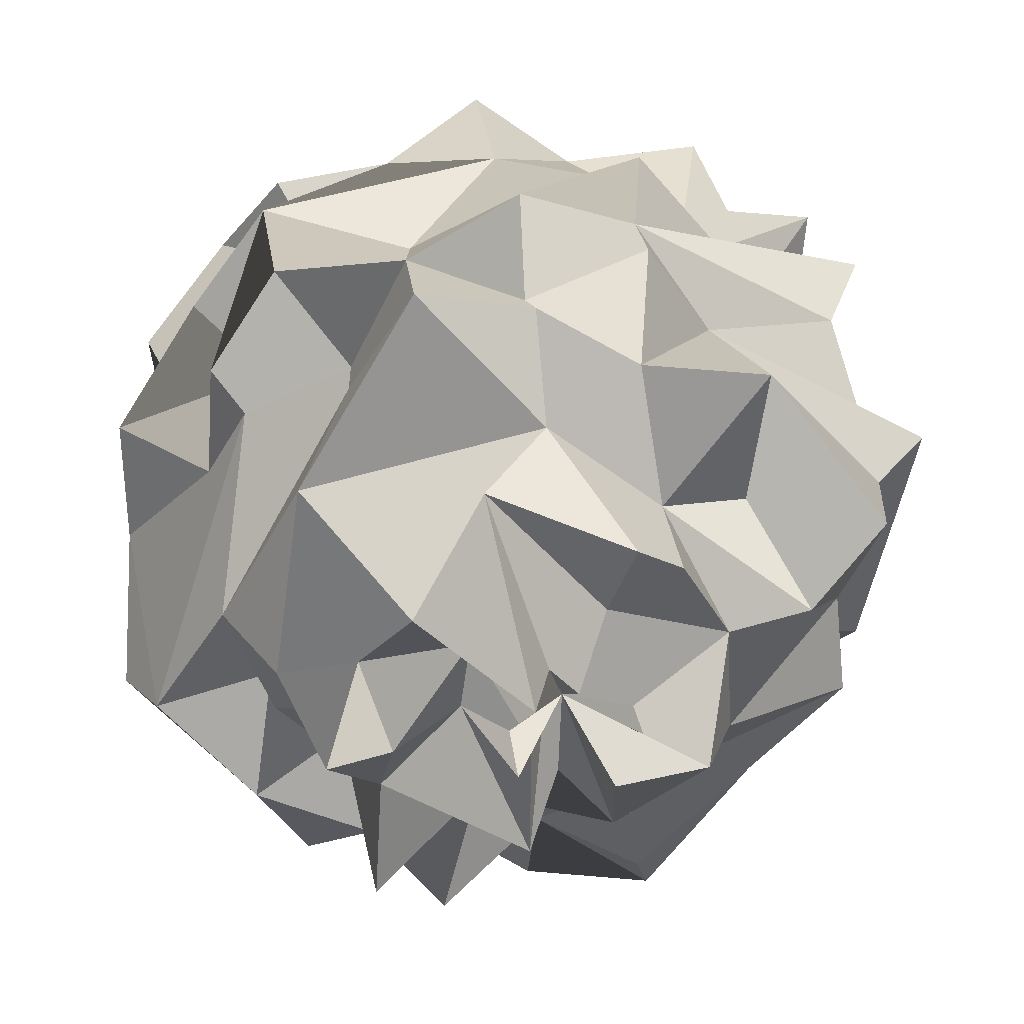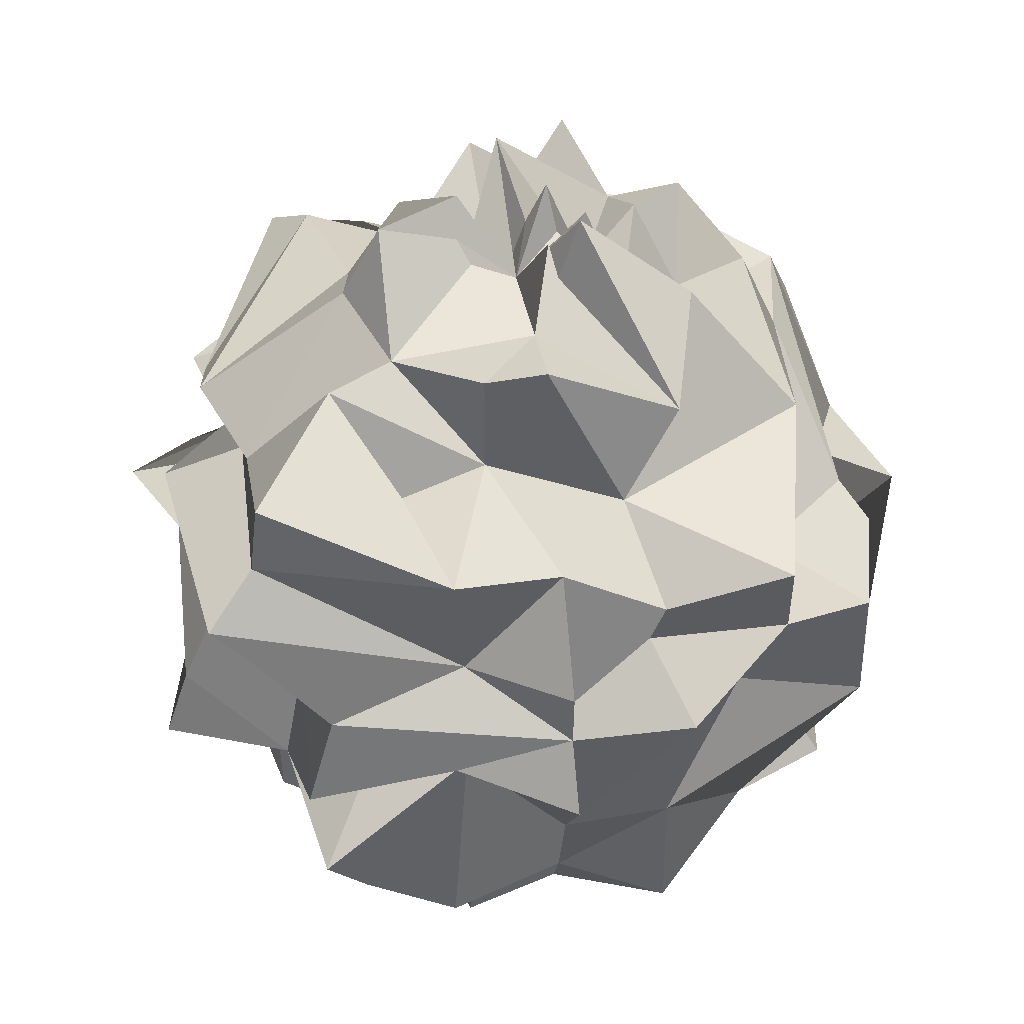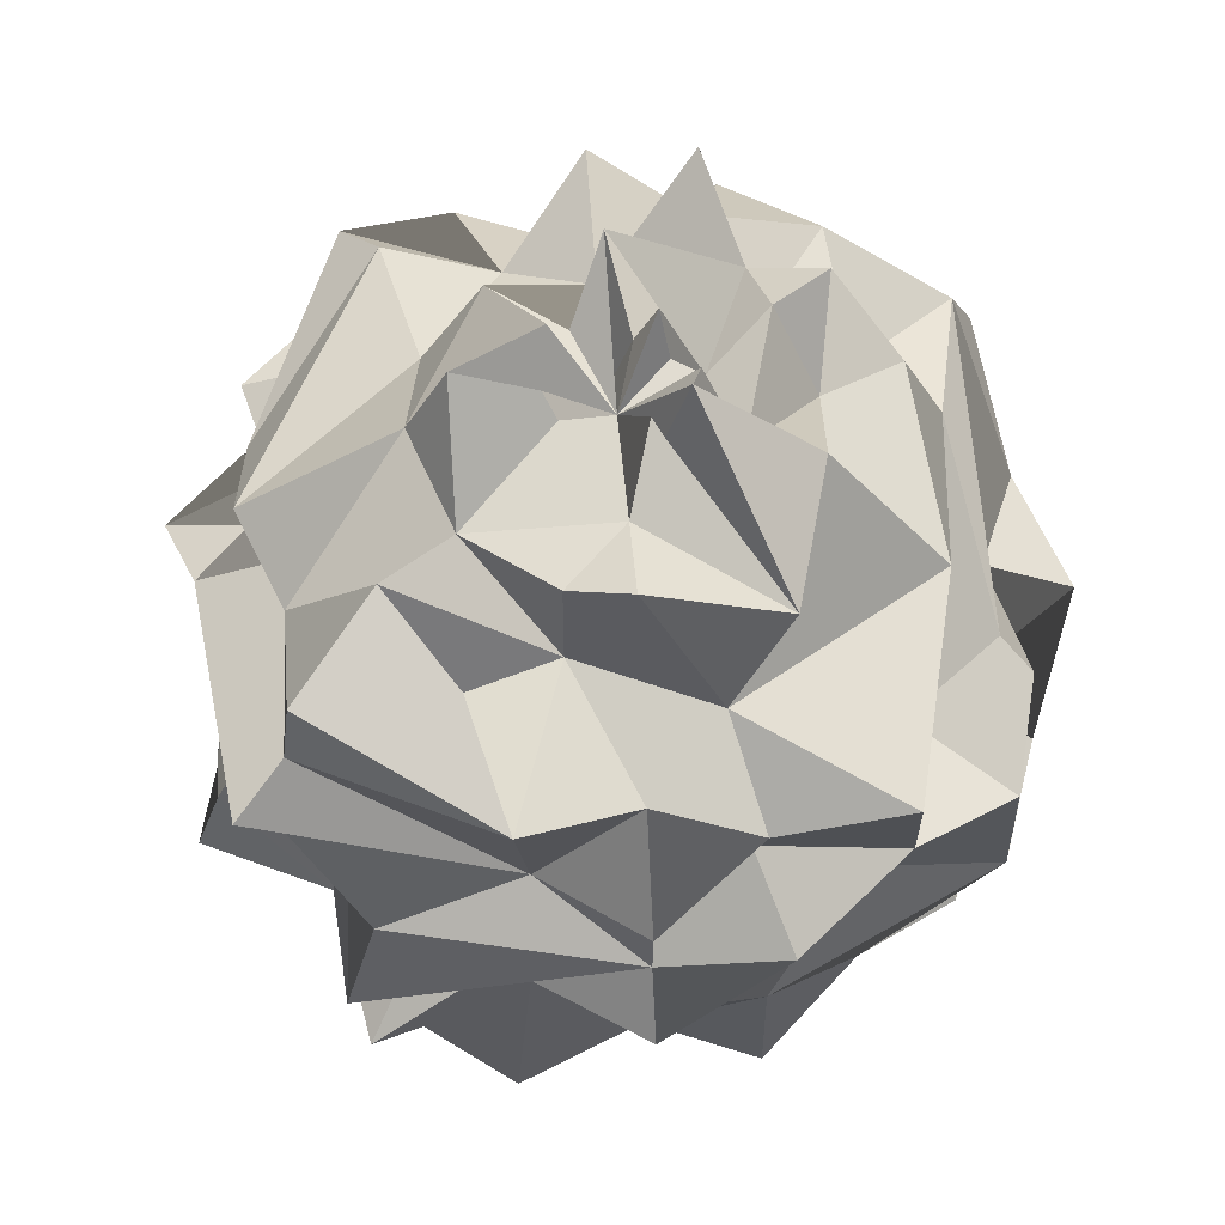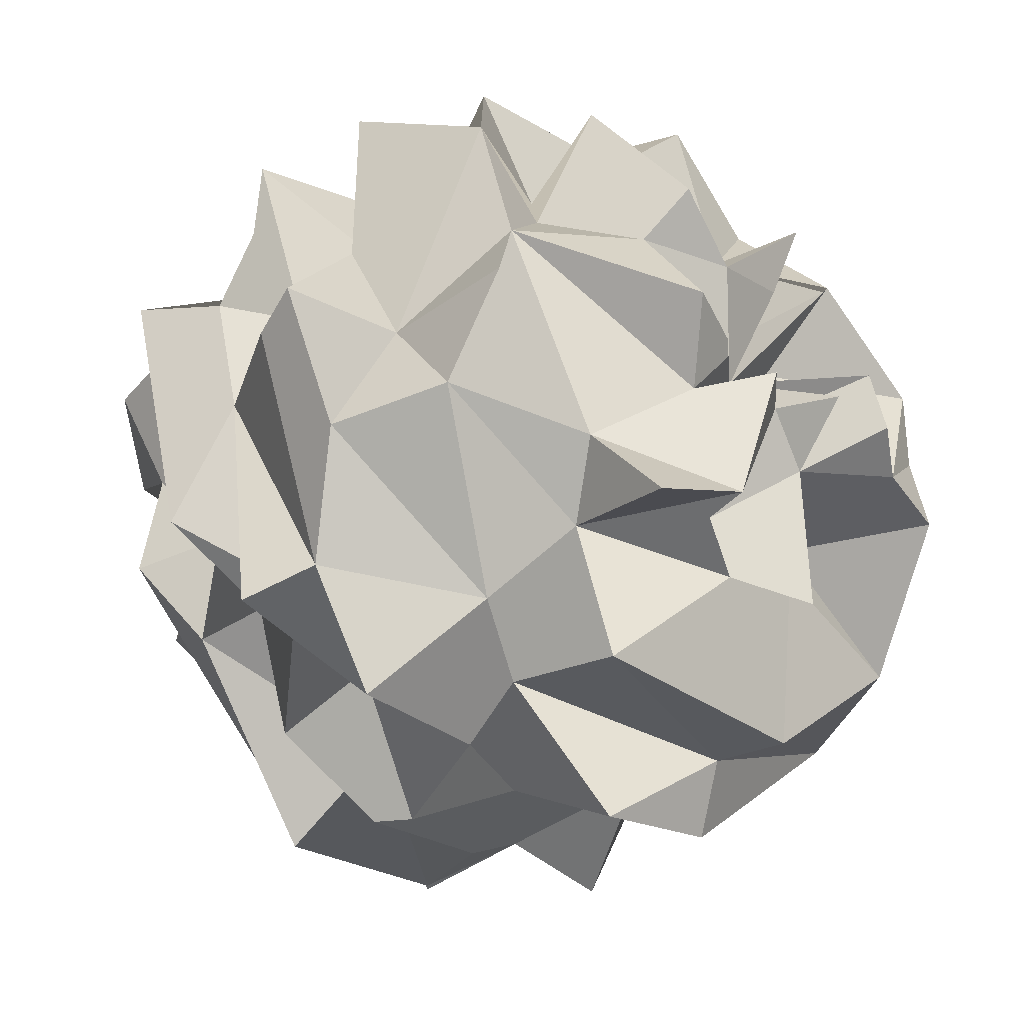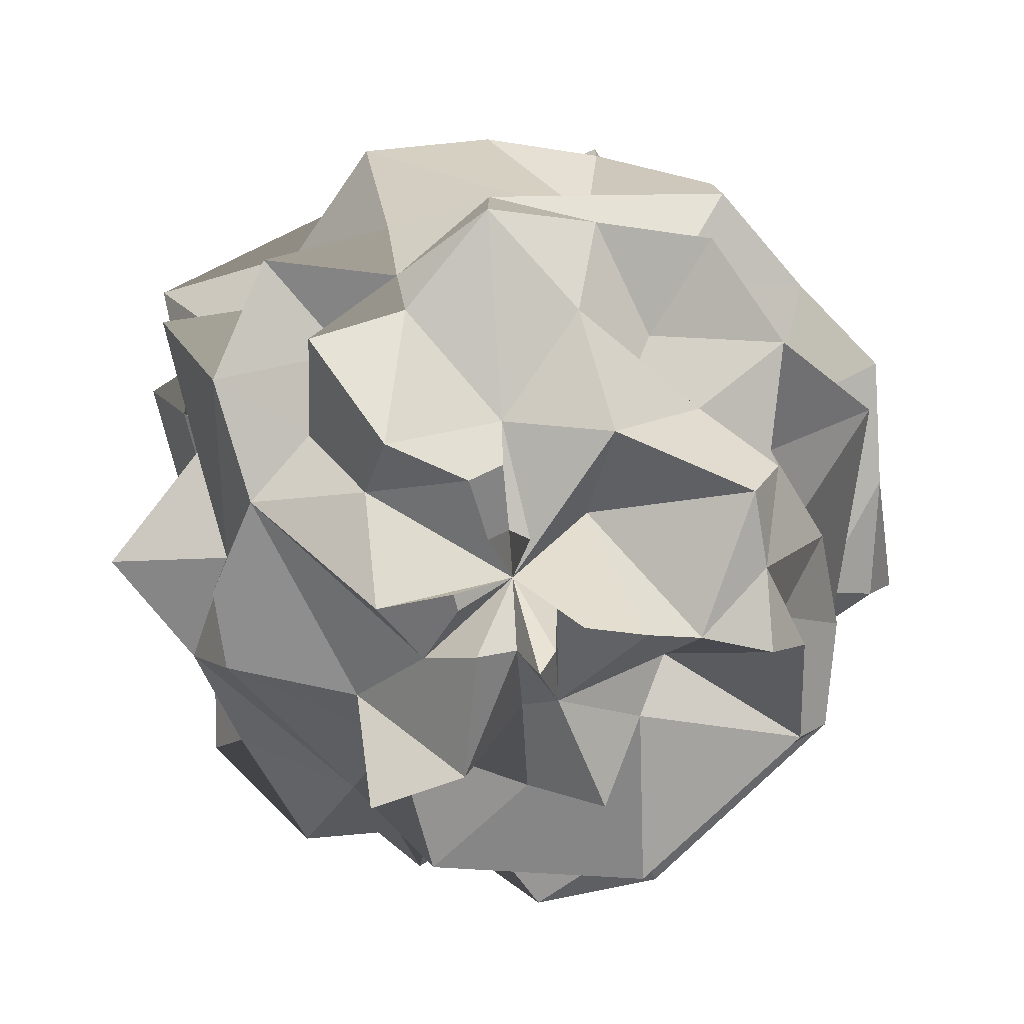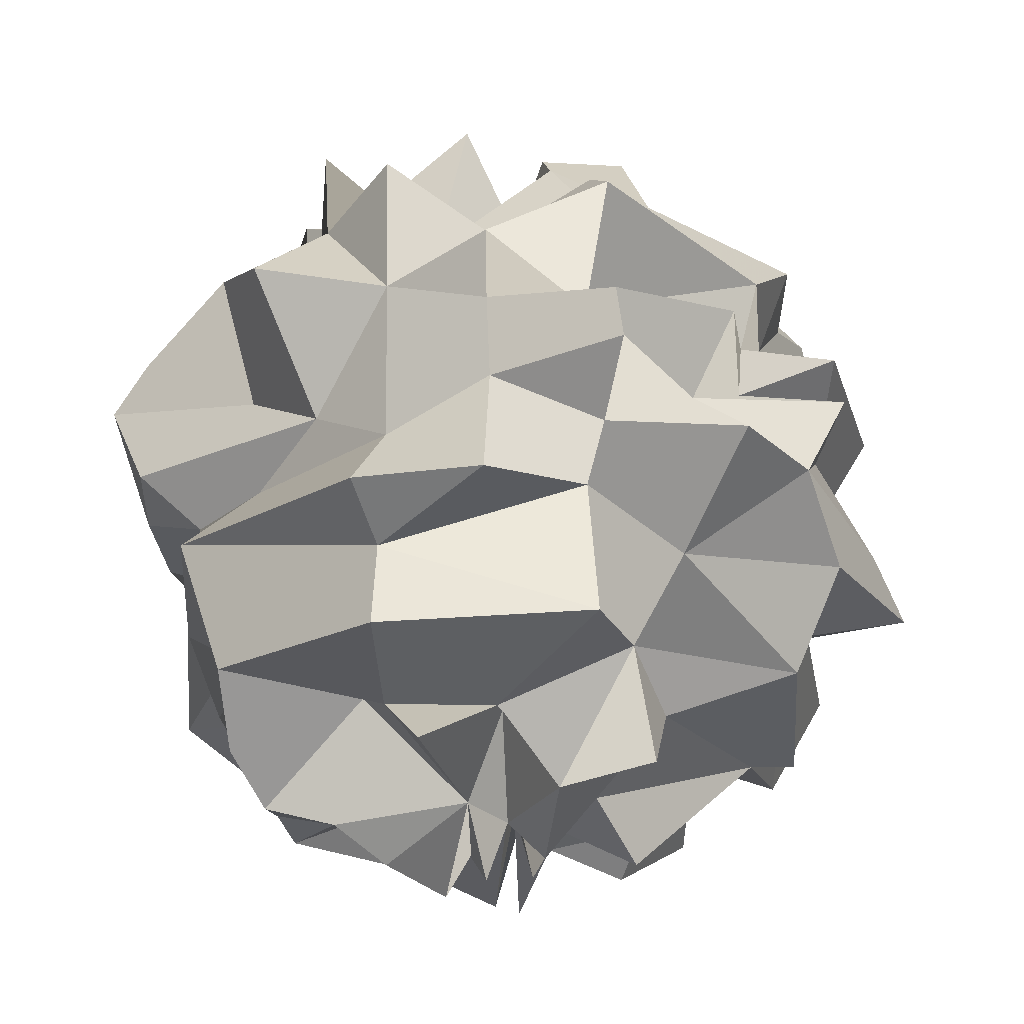
<metadata>
{"format":"obj","ext":"obj","renderer":"f3d","projection":"perspective","resolution":1024,"background":"white","views":[{"elev":32.5,"azim":171.7,"up":"+Z"},{"elev":45.2,"azim":-26.6,"up":"+Y"},{"elev":60.4,"azim":-22.6,"up":"+Y"},{"elev":-32.0,"azim":-43.1,"up":"+Z"},{"elev":-77.0,"azim":3.9,"up":"+Y"},{"elev":-24.5,"azim":-176.4,"up":"+Y"}]}
</metadata>
<code>
g default
v 3.258 -21.64 -1.059
v 2.044 -16.24 -1.485
v 1.859 -20.06 -2.559
v 1.049 -21.45 -3.228
v -0 -18.36 -2.88
v -1.869 -20.16 -2.572
v -2.666 -17.9 -0.8663
v -2.829 -18.06 0
v -0.9505 -19.54 2.925
v -0 -16.07 2.499
v 1.025 -20.99 3.155
v 0 -15.54 -8e-06
v 6.233 -20.19 -2.025
v 1.811 -18.12 -5.575
v -4.512 -17.26 -3.278
v -6.429 -19.82 0
v -6.735 -16.4 4.893
v -1.727 -17.3 5.316
v -0 -20.44 6.635
v 5.335 -17.85 7.342
v 3.805 -14.64 2.765
v 0 -13.82 -6.989
v -2.916 -18.54 -8.975
v -8.144 -13.91 -5.917
v -5.496 -18.38 7.565
v -0 -15.07 7.639
v 11.82 -17.12 3.841
v 8.845 -18.28 -2.874
v 12.24 -17.72 -3.978
v 7.236 -12.39 -5.258
v 5.827 -13.7 -8.02
v 3.759 -16.76 -11.57
v 1e-06 -14.93 -10.82
v -6.648 -11.36 -9.151
v -7.627 -17.86 -10.5
v -12.61 -13.29 4.099
v -4.274 -13.85 13.15
v 4.061 -13.17 12.5
v 12.22 -16.83 0
v 14.06 -14.8 -4.57
v 13.87 -12.46 -10.08
v -14.7 -14.71 0
v -9.594 -11.9 6.97
v -8.917 -15.18 12.27
v -1e-06 -12.79 17.6
v 6.75 -11.53 9.29
v 9.674 -12 7.028
v 13.25 -13.95 4.304
v 13.32 -10.2 -4.326
v 5.504 -12.94 -16.94
v -5.161 -12.14 -15.88
v -14.83 -11.35 -4.82
v -14.79 -7.559 0
v -13.98 -12.56 10.16
v -7.683 -9.53 10.57
v -4.7 -11.07 14.46
v 5.241 -8.654 16.13
v 7.54 -9.355 10.38
v 13.92 -12.5 10.11
v 13.26 -10.16 4.309
v 15.53 -11.3 -3e-06
v 16.36 -8.775 -5.315
v 15.79 -6.348 -11.48
v 5.331 -8.802 -16.41
v -4.601 -4.855 -14.16
v -9.226 -8.016 -12.7
v -17.24 -5.898 -5.602
v -11.27 -9.771 15.51
v -1e-06 -5.674 17.43
v 10.92 -9.469 15.03
v 18.31 -9.81 5.948
v 14.7 -7.511 -8e-06
v 6.321 -6.648 -19.46
v 0 -6.621 -20.37
v -20.88 -6.784 0
v -16.07 -5.502 5.223
v -16.99 -6.823 12.34
v -9.018 -2.438 12.41
v -5.248 -5.529 16.15
v 8.872 -4.92 12.21
v 17.32 -5.926 5.629
v 16.59 -5.676 -5.389
v 12.39 -2.434 -9.003
v 5.122 -2.632 -15.76
v -0 0 -16.66
v -5.559 -2.854 -17.11
v -12.42 -3.347 -17.09
v -15.54 -3.045 -11.29
v -19.52 -3.094 0
v -12.27 -2.41 8.912
v 12.01 -3.238 16.53
v 15.81 -3.097 11.48
v 14.25 -2.382 4.63
v 16.09 -2.686 -5.228
v 19.24 0 -6.25
v 9.06 0 -12.47
v -6.616 0 -20.36
v -9.874 0 -13.59
v -17.4 0 -12.64
v -16.64 2.642 0
v -14.71 0 4.78
v -17.79 0 12.92
v -10.54 0 14.51
v -6.394 0 19.68
v 5.036 0 15.5
v 12.39 0 9
v 20 0 6.499
v 19.99 0 -3e-06
v 20.76 3.458 -6.747
v 12.83 2.52 -9.323
v 5.212 5.491 -16.04
v -0 3.019 -19.04
v -6.264 3.213 -19.28
v -11.98 3.229 -16.48
v -12.33 2.422 -8.956
v -17.76 2.962 5.771
v -15.82 3.101 11.5
v -5.689 2.92 17.51
v -1e-06 3.109 19.61
v 5.864 6.171 18.05
v 11.91 3.212 16.4
v 15.27 2.993 11.09
v 15.7 2.622 5.102
v 14.52 9.155 -10.55
v 11.89 6.576 -16.37
v -0 6.402 -19.69
v -4.645 4.9 -14.3
v -12.5 5.036 -9.084
v -17.57 6.009 -5.708
v -19.93 6.81 6.476
v -9.108 5.05 12.54
v -5.75 6.052 17.7
v -1e-06 4.816 14.77
v 8.524 4.729 11.73
v 13.81 5.556 10.03
v 19.24 6.576 -6.252
v 13.37 7.187 -4.344
v 8.851 10.96 -12.18
v 0 9.729 -13.35
v -5.934 9.787 -18.26
v -13.44 8.476 -9.762
v -13.65 7.337 -4.435
v -17.13 9.183 5.564
v -4.6 10.84 14.16
v -1e-06 8.251 16.16
v 5.885 9.708 18.11
v 8.894 7.73 12.24
v 15.61 7.97 -3e-06
v 13.33 10.21 -4.332
v 9.994 9.014 -7.261
v 5.304 12.48 -16.33
v -4.987 11.74 -15.35
v -15.36 11.75 -4.99
v -14.95 10.88 0
v -16.6 12.68 5.393
v -10.36 12.81 14.26
v 11.69 10.52 8.49
v 11.05 11.66 -3.59
v 8.573 14.63 -6.228
v 9.041 15.38 -12.44
v 3.352 10.9 -10.32
v -5.749 13.52 -7.913
v -11.86 17.17 3.852
v -9.681 12.01 7.033
v 13.28 13.3 -3e-06
v 11.3 16.38 -3.673
v -5.435 12.79 7.48
v -0 11.69 11.64
v 3.448 15.39 10.61
v 7.08 17.22 5.144
v 9.327 12.9 -3e-06
v 0 16.06 -5.176
v -2.648 16.87 -8.15
v -8.229 17.03 -2.674
v -8.049 16.66 2.615
v -5.405 18.08 7.44
v -3.021 19.2 9.297
v 2.032 21.83 2.797
v 8.115 16.8 -2.637
v 4.626 15.12 -1.503
v 2.065 20.58 -6.355
v -1.94 20.89 -2.67
v -6.428 20.81 -2.088
v -1.824 18.24 5.614
v 4.336 16.61 3.15
v 2.72 18.24 -0.8836
v 2.62 20.52 -1.904
v 1.684 18.27 -2.318
v 0.763 15.89 -2.348
v -3.244 20.55 0
v -2.928 19.55 0.9513
v -0 21.58 3.415
v 0.9048 18.65 2.785
v 2.755 21.52 2.002
v 0 16.92 0
g pSphere6
f 1 2 14 13
f 2 3 14
f 3 4 14
f 4 5 14
f 12 6 5
f 6 12 15
f 12 7 15
f 7 8 16 15
f 8 12 16
f 12 17 16
f 12 18 17
f 12 9 18
f 9 10 19 18
f 10 11 26 19
f 11 12 20 26
f 12 21 20
f 12 1 13 21
f 13 14 28
f 14 5 22
f 5 23 22
f 5 6 23
f 6 15 24 23
f 17 18 25
f 18 19 26 25
f 21 27 20
f 21 28 27
f 21 13 28
f 28 14 30 29
f 14 31 30
f 14 32 31
f 14 22 33 32
f 22 23 34 33
f 23 35 34
f 23 24 35
f 15 36 24
f 15 16 36
f 16 17 36
f 25 26 37
f 26 20 38
f 27 28 39
f 28 29 39
f 29 30 41 40
f 30 31 41
f 32 33 31
f 35 24 34
f 24 36 42 52
f 36 17 43
f 17 25 44 43
f 25 37 44
f 37 26 45
f 26 38 45
f 38 20 47 46
f 20 27 48 47
f 27 39 48
f 39 29 40
f 40 41 49
f 31 50 41
f 31 33 51 50
f 33 34 51
f 34 24 52
f 52 42 53
f 42 36 53
f 36 43 54
f 43 44 55 54
f 44 37 56 55
f 37 45 56
f 45 38 57
f 38 46 58 57
f 46 47 59 58
f 47 48 60 59
f 48 39 61 60
f 39 40 49 61
f 49 41 63 62
f 41 50 64 63
f 50 51 64
f 51 65 64
f 51 34 66 65
f 34 52 66
f 52 67 66
f 52 53 67
f 36 54 53
f 54 55 68
f 55 56 68
f 56 45 69
f 45 57 69
f 57 58 70
f 58 59 70
f 59 60 71
f 60 61 72 71
f 61 49 62 72
f 62 63 82
f 63 64 73
f 64 74 73
f 64 65 74
f 67 53 75
f 53 76 75
f 53 54 77 76
f 54 68 78 77
f 68 56 79 78
f 56 69 79
f 57 70 80
f 70 59 80
f 59 71 81 80
f 71 72 82 81
f 72 62 82
f 82 63 83 94
f 63 73 84 83
f 73 74 85 84
f 74 65 86 85
f 65 66 87 86
f 66 88 87
f 66 67 88
f 67 75 89 88
f 75 76 89
f 76 77 90
f 77 78 90
f 57 80 91 69
f 80 92 91
f 80 81 93 92
f 81 82 94 93
f 94 83 96 95
f 83 84 96
f 85 86 97
f 86 87 98 97
f 87 88 99 98
f 88 100 99
f 88 89 100
f 89 76 101 100
f 76 90 102 101
f 90 78 103 102
f 78 79 104 103
f 79 69 105 104
f 69 91 105
f 91 92 106
f 92 93 107 106
f 93 94 108 107
f 94 95 108
f 95 96 110 109
f 96 84 111
f 84 85 112 111
f 85 97 113 112
f 97 98 114 113
f 98 99 115 114
f 99 100 115
f 100 101 116
f 101 102 117 116
f 102 103 118 117
f 103 104 118
f 104 105 119 118
f 105 120 119
f 105 91 121 120
f 91 106 122 121
f 106 107 123 122
f 107 108 123
f 108 95 109
f 109 110 124 136
f 110 96 125 124
f 96 111 125
f 111 112 126
f 112 113 127 126
f 113 114 127
f 114 115 128 127
f 115 129 128
f 115 100 129
f 100 116 130 129
f 116 117 131 130
f 117 118 131
f 118 132 131
f 118 119 133 132
f 119 120 133
f 120 121 134
f 121 122 135 134
f 122 123 135
f 123 108 136 135
f 108 109 136
f 136 124 137
f 124 125 138
f 125 111 138
f 111 126 139
f 126 127 140 139
f 127 141 140
f 127 128 141
f 128 129 142 141
f 129 130 143 142
f 130 131 143
f 131 132 144
f 132 133 145 144
f 133 120 146 145
f 120 134 147 146
f 134 135 148 147
f 135 136 148
f 136 137 148
f 137 124 150 149
f 124 138 150
f 138 111 151
f 111 139 151
f 139 140 152
f 140 141 152
f 141 153 152
f 141 142 153
f 142 154 153
f 142 143 155 154
f 143 156 155
f 143 131 156
f 131 144 156
f 146 147 157
f 147 148 157
f 148 137 149
f 149 150 159 158
f 150 138 160 159
f 138 151 161 160
f 151 139 161
f 139 152 162
f 152 153 162
f 154 155 163
f 155 156 164 163
f 156 167 164
f 156 144 167
f 144 145 168 167
f 145 146 168
f 146 157 168
f 157 148 165
f 148 149 158 165
f 158 159 166
f 160 161 159
f 139 162 161
f 162 153 174
f 153 154 174
f 163 164 167
f 168 170 169
f 168 157 170
f 157 165 171 170
f 165 158 166 171
f 166 159 179
f 161 162 173 172
f 162 174 173
f 154 163 175 174
f 163 167 175
f 167 176 175
f 167 168 177 176
f 168 169 177
f 169 170 178
f 171 166 179
f 179 159 180
f 159 181 180
f 159 161 181
f 161 172 181
f 173 174 183 182
f 174 175 183
f 175 176 184
f 176 177 184
f 177 169 184
f 178 170 185
f 170 171 185
f 171 179 185
f 179 180 185
f 180 187 186
f 180 181 188 187
f 181 189 188
f 181 172 195 189
f 172 173 195
f 173 182 195
f 182 183 195
f 183 190 195
f 183 175 191 190
f 175 184 195 191
f 184 192 195
f 184 169 193 192
f 169 178 193
f 178 185 194
f 185 195 194
f 185 180 186 195
f 2 1 12
f 3 2 12
f 4 3 12
f 5 4 12
f 8 7 12
f 10 9 12
f 11 10 12
f 186 187 195
f 187 188 195
f 188 189 195
f 190 191 195
f 192 193 195
f 193 178 195
f 178 194 195

</code>
